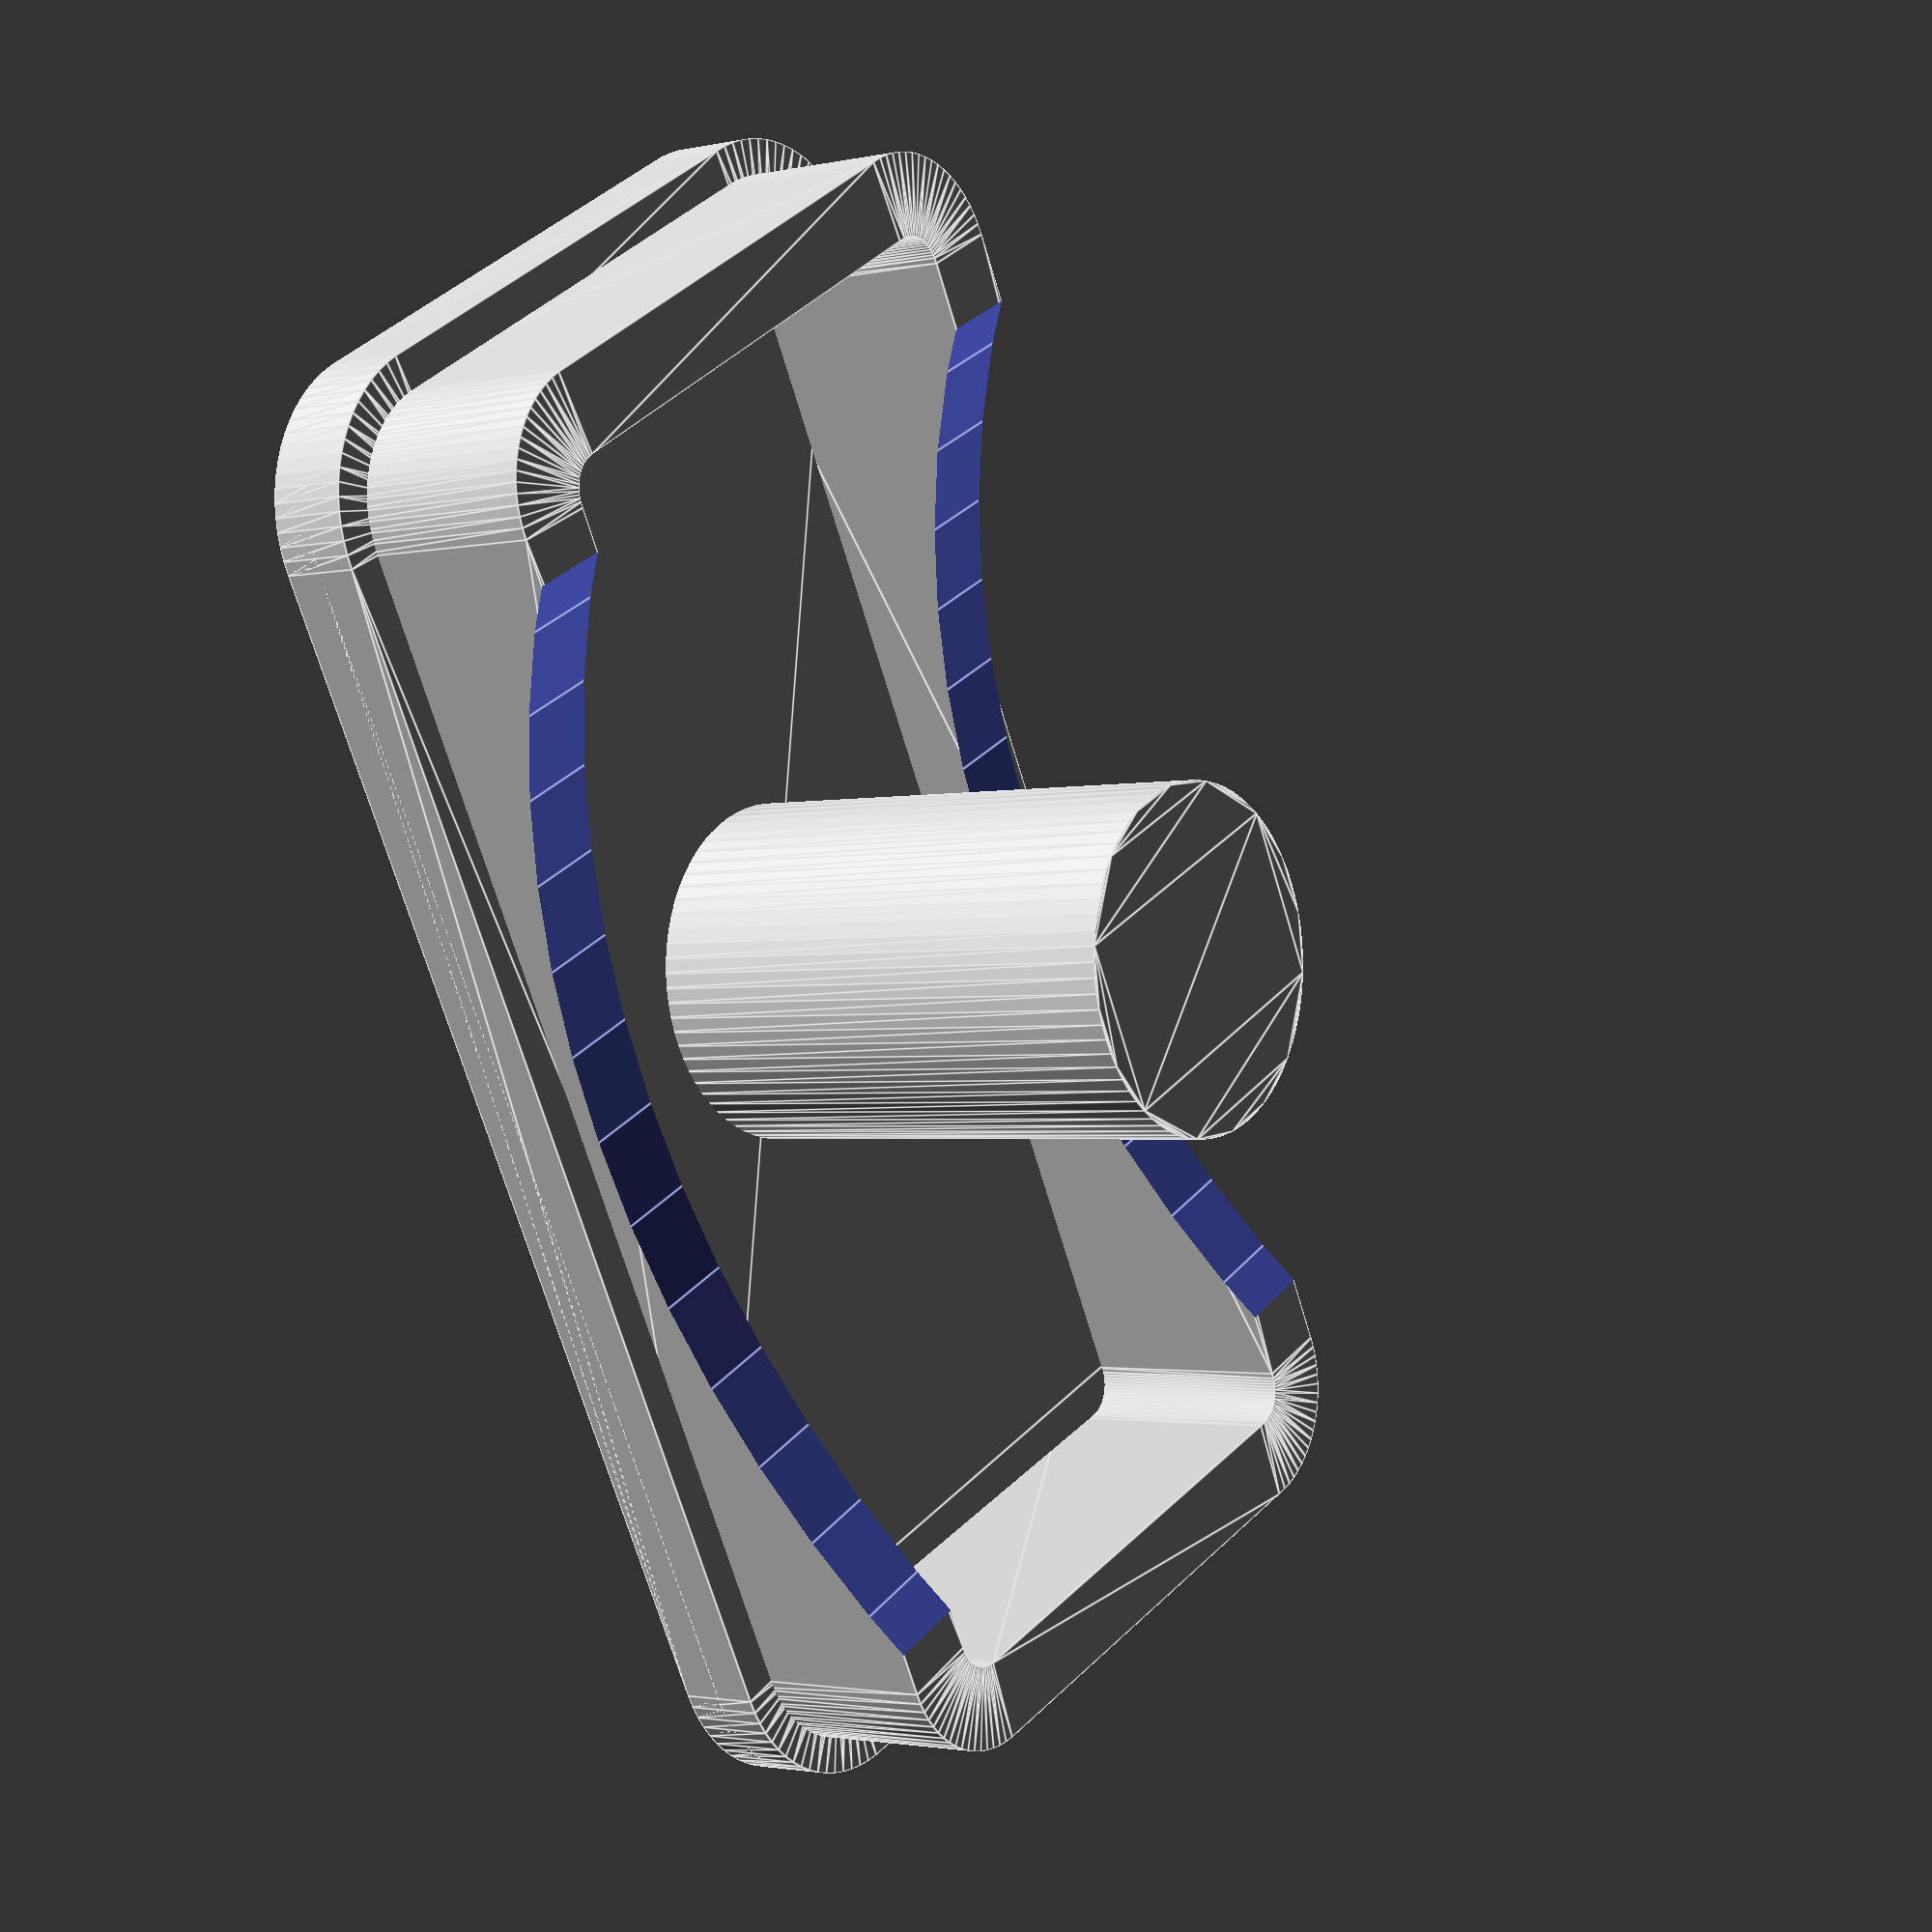
<openscad>
l1 = 15.7-1.0;
l2 = 16.2-1.0;
w = 8.0;
d = 5.5;
pin_dia = 4.0;

d1 = 0.4;
d2 = 0.8;
d3 = 2.6;

thick = 0.8;
toll_r = 0.35;
corner_r = 1.5;

cutout_r = 10;
cutout_h = 10;
cutout_d = d2 + 0.2;

$fa = 5;
$fs = 0.1;

points_base = [ [-.5*l1, -.5*w], [-.5*l2, .5*w], [.5*l2, .5*w], [.5*l1, -.5*w]];

function prev(i, L) = (i<=0 ? len(L)-1 : i-1);
function next(i, L) = (i>=len(L)-1 ? 0 : i+1);
function flatten(l) = [ for (a = l) for (b = a) b ] ;

function cornercut(points, rad) =
  flatten
  ([ for (b = [0 : len(points)-1])
      let (a = prev(b, points),
           c = next(b, points),
           x = points[b][0],
           y = points[b][1],
           x1 = points[a][0],
           y1 = points[a][1],
           x2 = points[c][0],
           y2 = points[c][1],
           l1 = sqrt((x-x1)*(x-x1) + (y-y1)*(y-y1)),
           l2 = sqrt((x2-x)*(x2-x) + (y2-y)*(y2-y)),
           xm1 = x + rad/l1*(x1-x),
           ym1 = y + rad/l1*(y1-y),
           xm2 = x + rad/l2*(x2-x),
           ym2 = y + rad/l2*(y2-y)
           )
      [[xm1, ym1], [xm2, ym2]]
     ]);

module base2d_stupid() {
  deltas = [[-1,-1], [-1, 1], [1, 1], [1, -1]];
  union() {
    polygon(points=cornercut(points_base, corner_r));
    for (i = [0 : 1]) {
      for (j = [0 : 1]) {
        x = points_base[i*2+j][0];
        y = points_base[i*2+j][1];
        dx = deltas[i*2+j][0];
        dy = deltas[i*2+j][1];
        translate([x - dx*corner_r, y - dy*corner_r]) {
          circle(r=corner_r);
        }
      }
    }
  }
}

module base2d() {
  deltas = [[-1,-1], [-1, 1], [1, 1], [1, -1]];
  hull() {
    for (i = [0 : 1]) {
      for (j = [0 : 1]) {
        x = points_base[i*2+j][0];
        y = points_base[i*2+j][1];
        dx = deltas[i*2+j][0];
        dy = deltas[i*2+j][1];
        translate([x - dx*corner_r, y - dy*corner_r]) {
          circle(r=corner_r);
        }
      }
    }
  }
}

linear_extrude(height=d1) {
  base2d();
}

linear_extrude(height=d2) {
  difference() {
    base2d();
    offset(r = -thick) {
      base2d();
    }
  }
}

difference() {
  linear_extrude(height=d3, convexity=10) {
    difference() {
      offset(r = -toll_r) {
        base2d();
      }
      offset(r = -(toll_r+thick)) {
        base2d();
      }
    }
  }
  translate([0, 0, cutout_r + cutout_d]) {
    rotate([90, 0, 0]) {
      cylinder(r=cutout_r, h=cutout_h, center=true);
    }
  }
}

linear_extrude(height=d) {
  circle(r=.5*pin_dia - toll_r);
}

</openscad>
<views>
elev=182.0 azim=242.6 roll=231.8 proj=p view=edges
</views>
